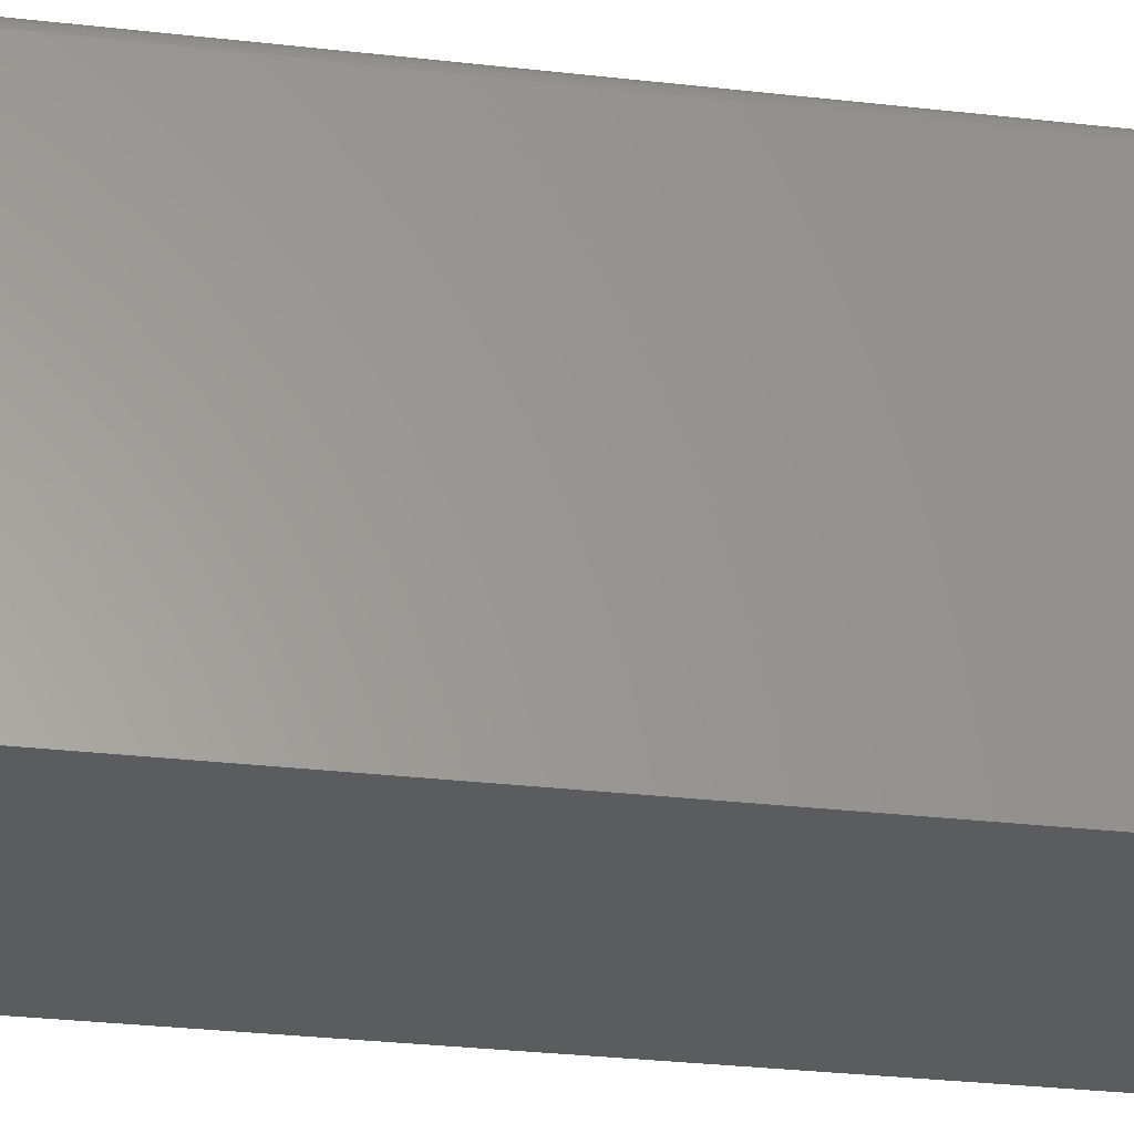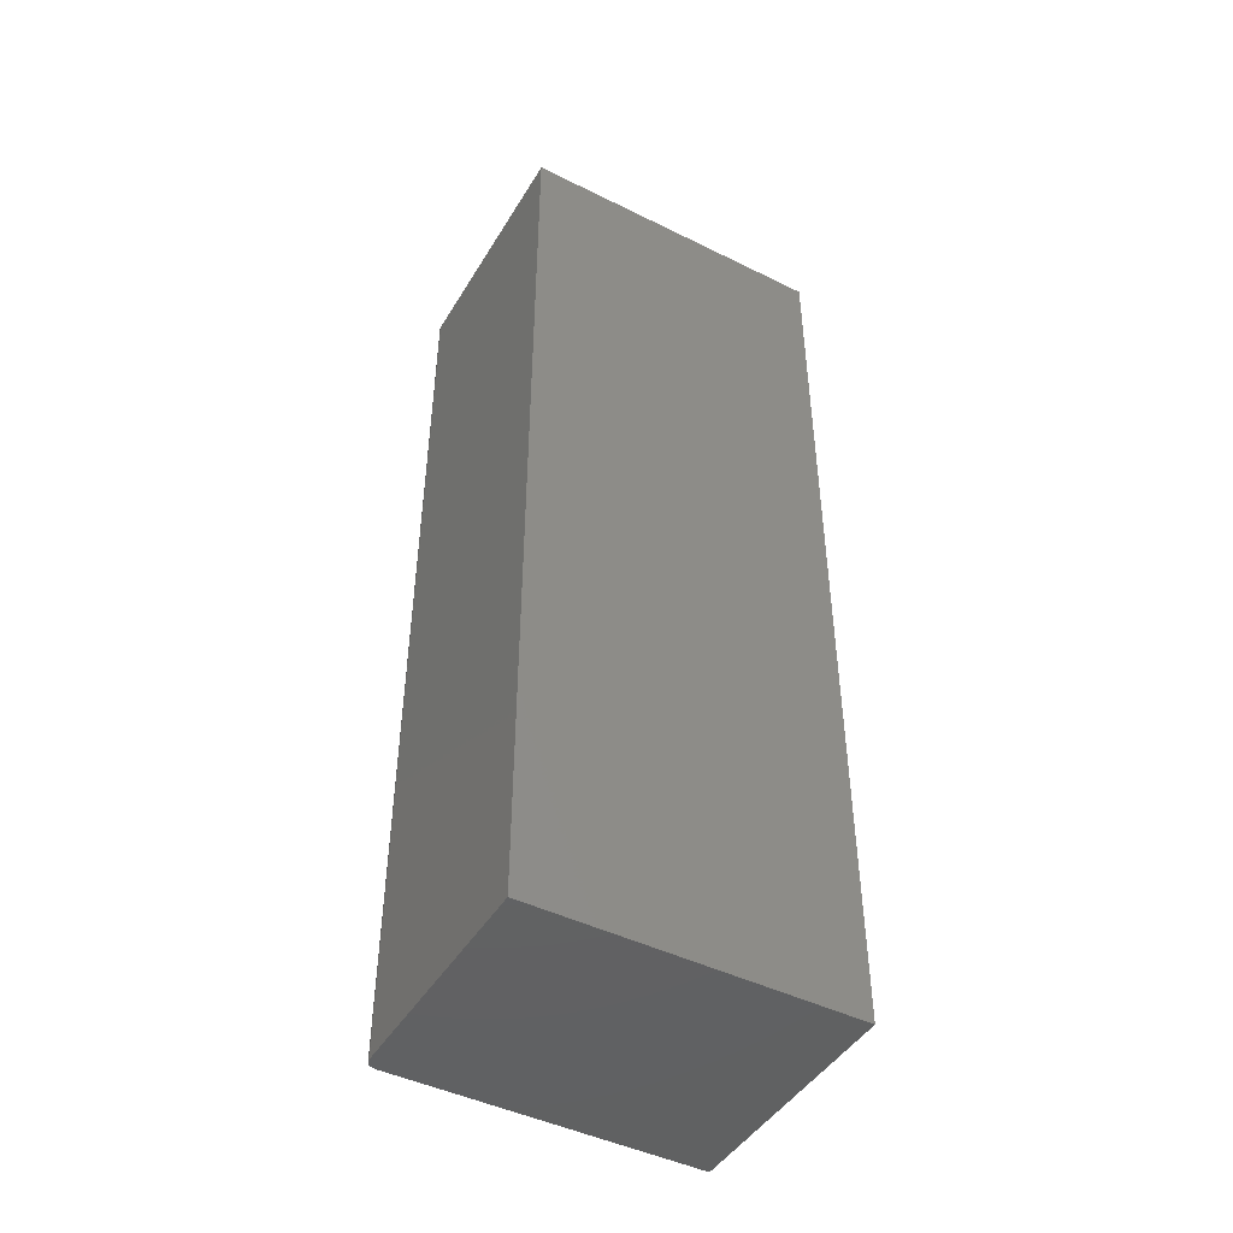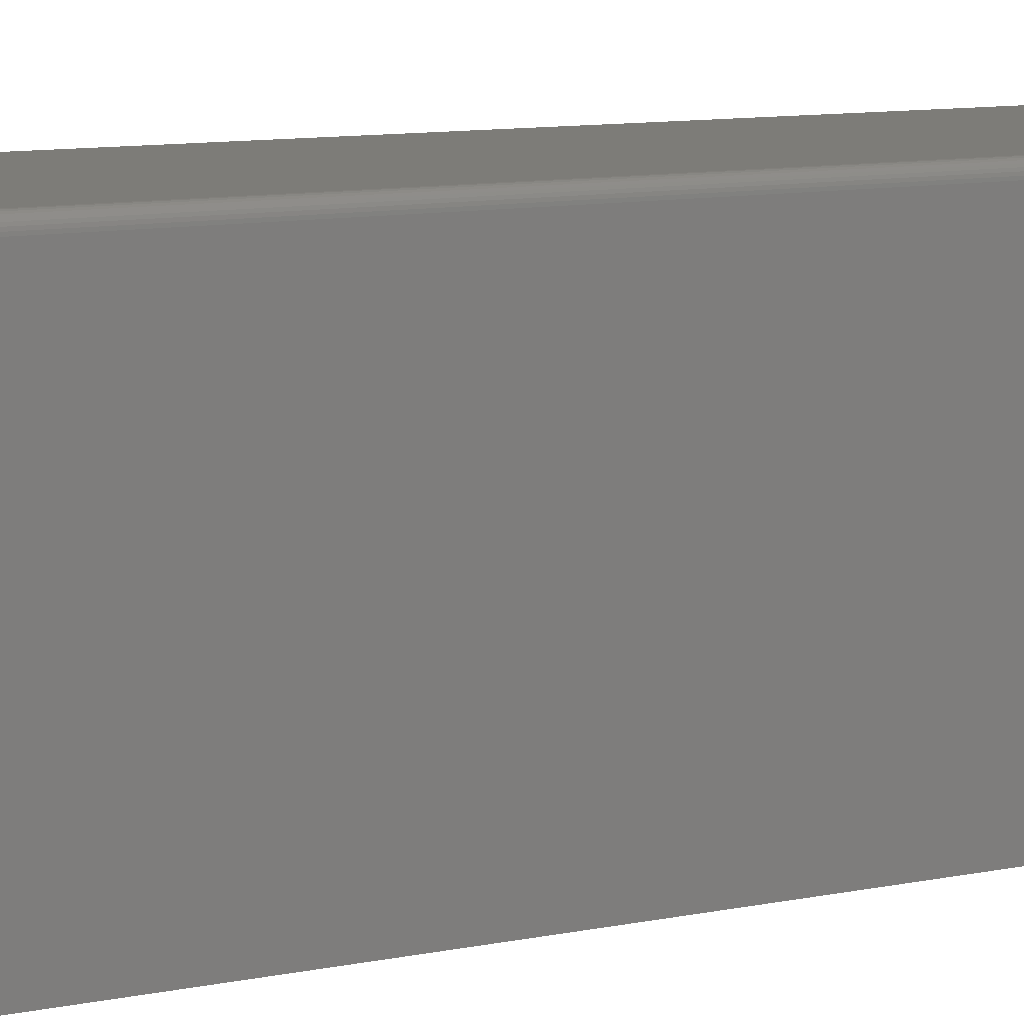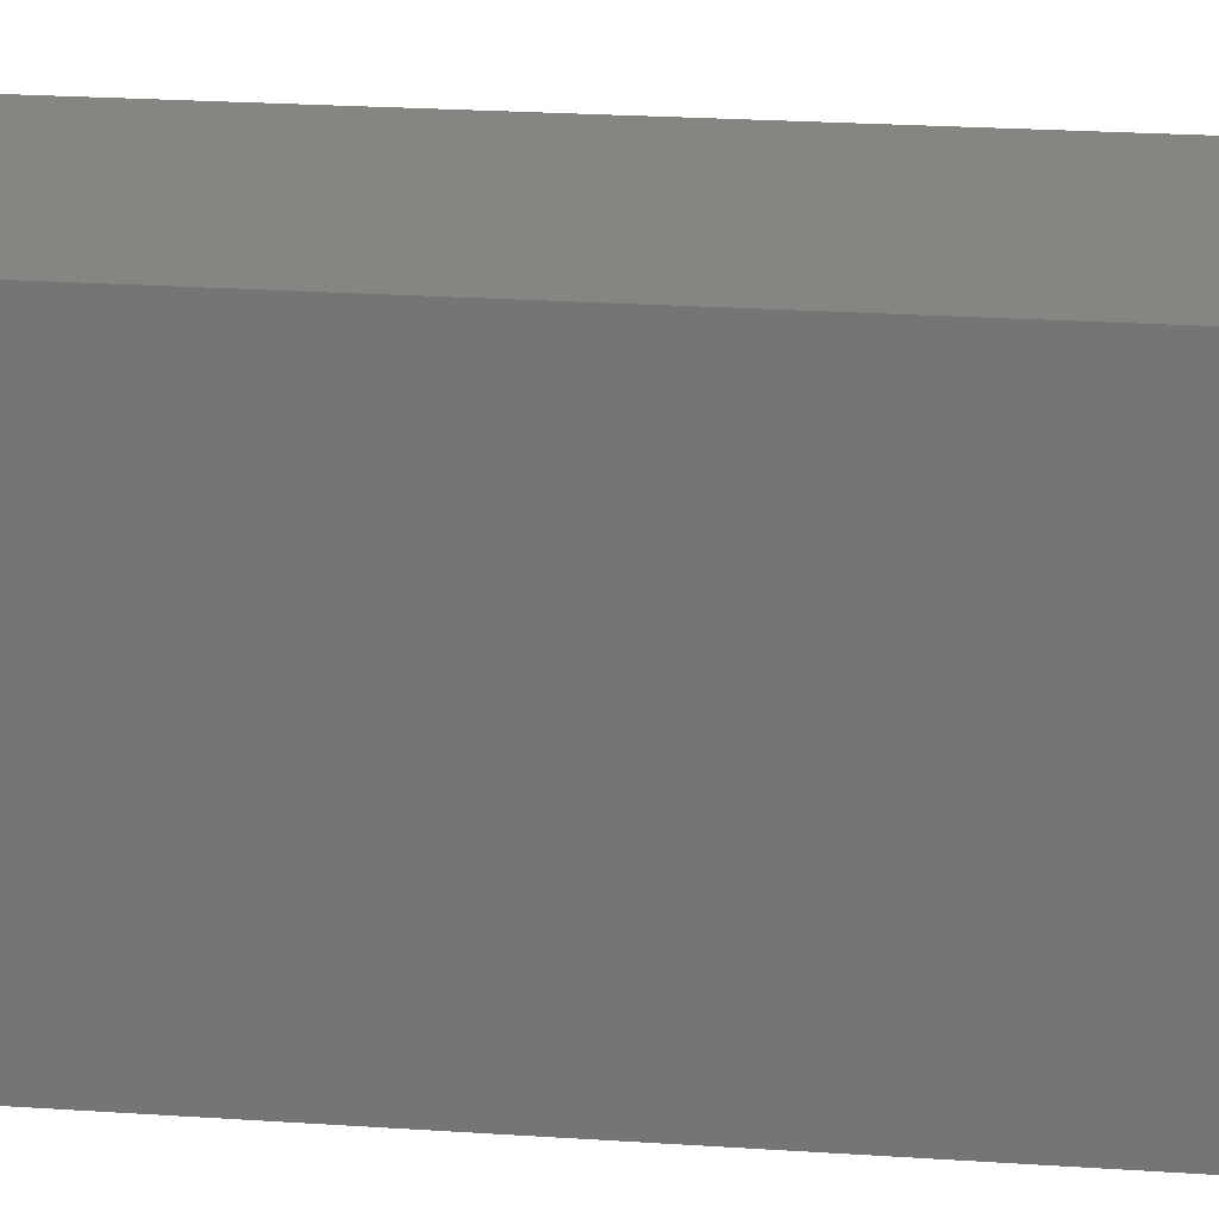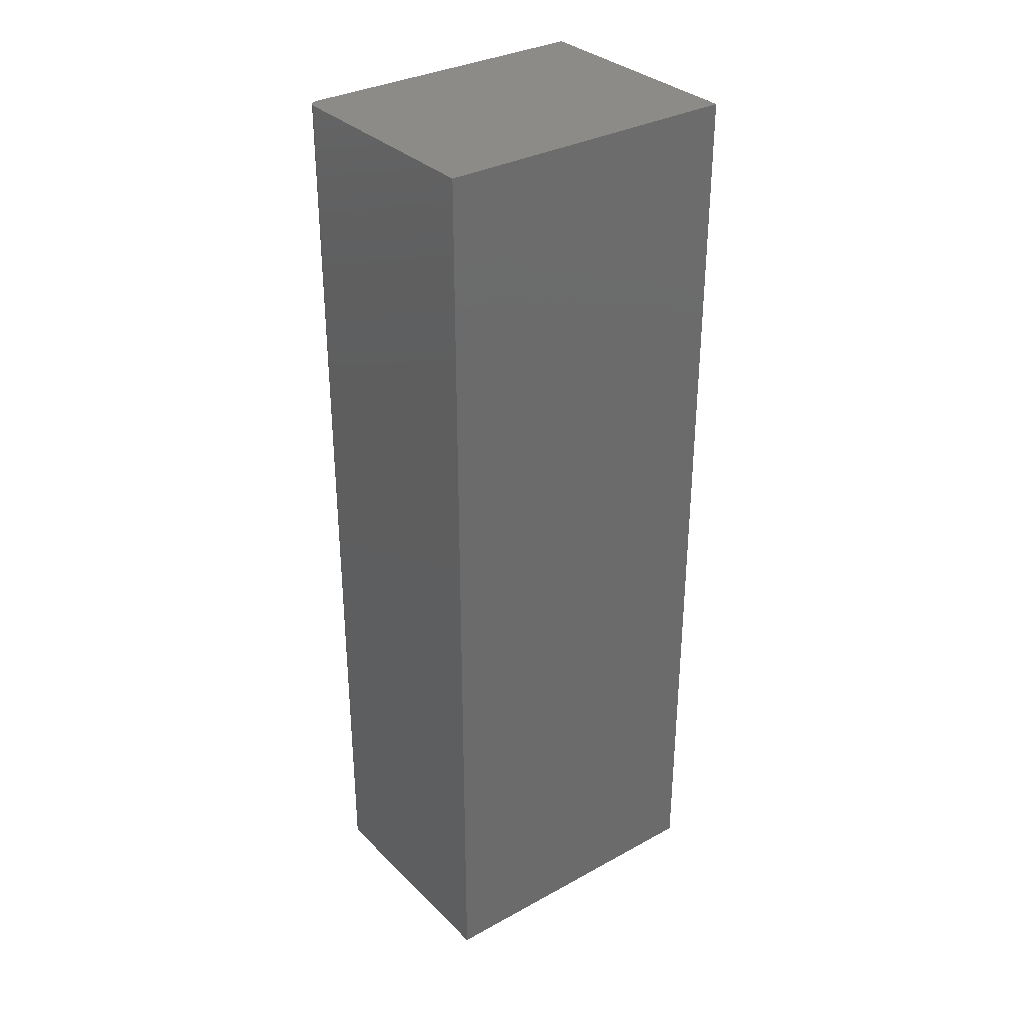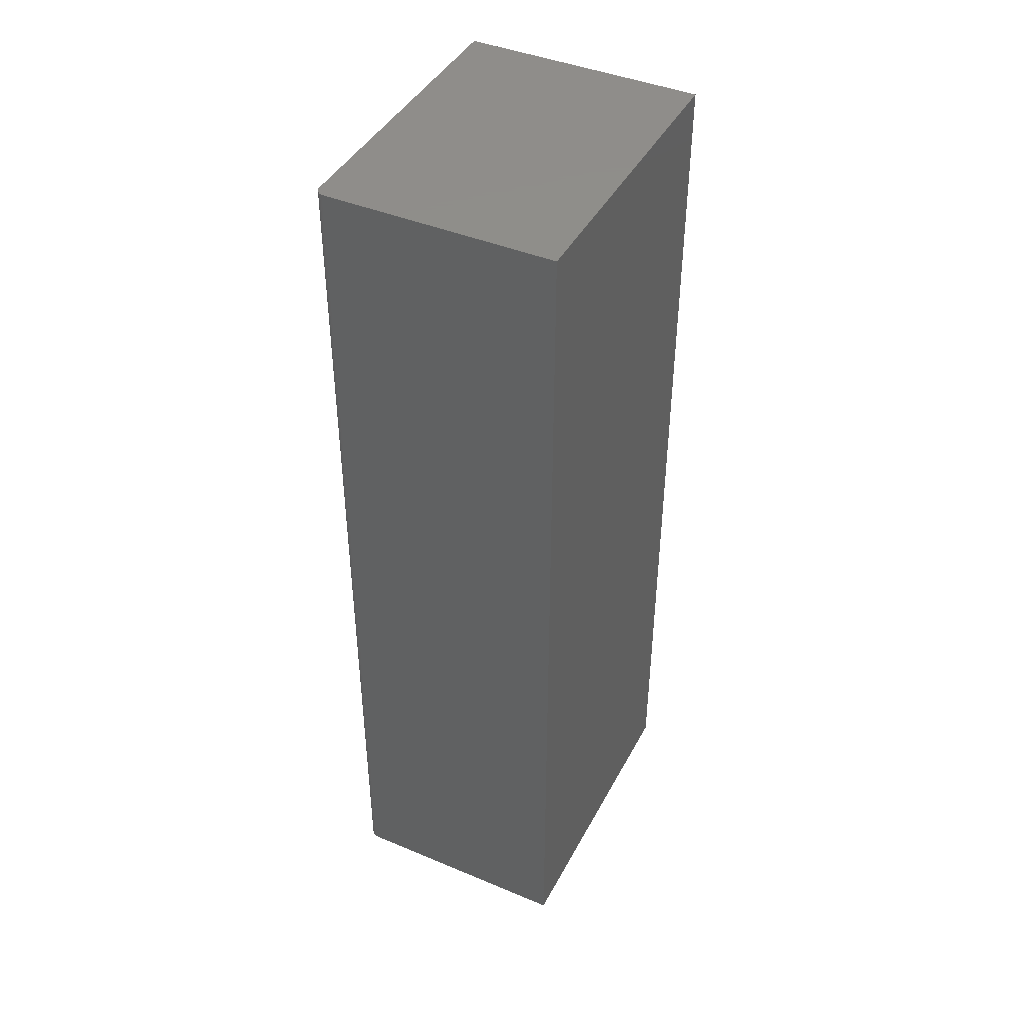
<metadata>
{"format":"stl","ext":"stl","renderer":"f3d","projection":"perspective","resolution":1024,"background":"white","views":[{"elev":-28.4,"azim":-100.0,"up":"+Z"},{"elev":-45.7,"azim":60.4,"up":"+Y"},{"elev":9.5,"azim":-119.4,"up":"+Z"},{"elev":20.9,"azim":97.2,"up":"+Z"},{"elev":32.7,"azim":52.9,"up":"+Y"},{"elev":42.8,"azim":26.4,"up":"+Y"}]}
</metadata>
<code>
# stl→obj: 24 verts, 44 faces
v -0.4049 -0.75 0.184
v -0.4028 -0.75 0.1862
v -0.404 -0.75 0.1852
v -0.4062 -0.75 0.1797
v -0.4062 -0.75 -0.0625
v -0.2141 -0.75 -0.0625
v -0.2141 -0.75 0.1875
v -0.4057 -0.75 0.1827
v -0.4061 -0.75 0.1812
v -0.3984 -0.75 0.1875
v -0.4 -0.75 0.1873
v -0.4014 -0.75 0.1869
v -0.404 1.56e-17 0.1852
v -0.4028 1.572e-17 0.1862
v -0.4049 1.547e-17 0.184
v -0.2141 1.066e-17 -0.0625
v -0.4062 0 -0.0625
v -0.4062 1.512e-17 0.1797
v -0.2141 2.628e-17 0.1875
v -0.4061 1.523e-17 0.1812
v -0.4057 1.534e-17 0.1827
v -0.4014 1.584e-17 0.1869
v -0.4 1.595e-17 0.1873
v -0.3984 1.605e-17 0.1875
f 1 2 3
f 4 5 6
f 7 2 1
f 7 1 8
f 7 8 9
f 7 9 4
f 7 4 6
f 2 7 10
f 2 10 11
f 2 11 12
f 13 14 15
f 16 17 18
f 19 16 18
f 19 18 20
f 19 20 21
f 19 21 15
f 19 15 14
f 14 22 23
f 14 23 24
f 14 24 19
f 18 17 4
f 4 17 5
f 19 24 7
f 7 24 10
f 18 4 20
f 20 4 9
f 20 9 21
f 21 9 8
f 21 8 15
f 15 8 1
f 15 1 13
f 13 1 3
f 13 3 14
f 14 3 2
f 14 2 22
f 22 2 12
f 22 12 23
f 23 12 11
f 23 11 24
f 24 11 10
f 16 19 6
f 6 19 7
f 17 16 5
f 5 16 6

</code>
